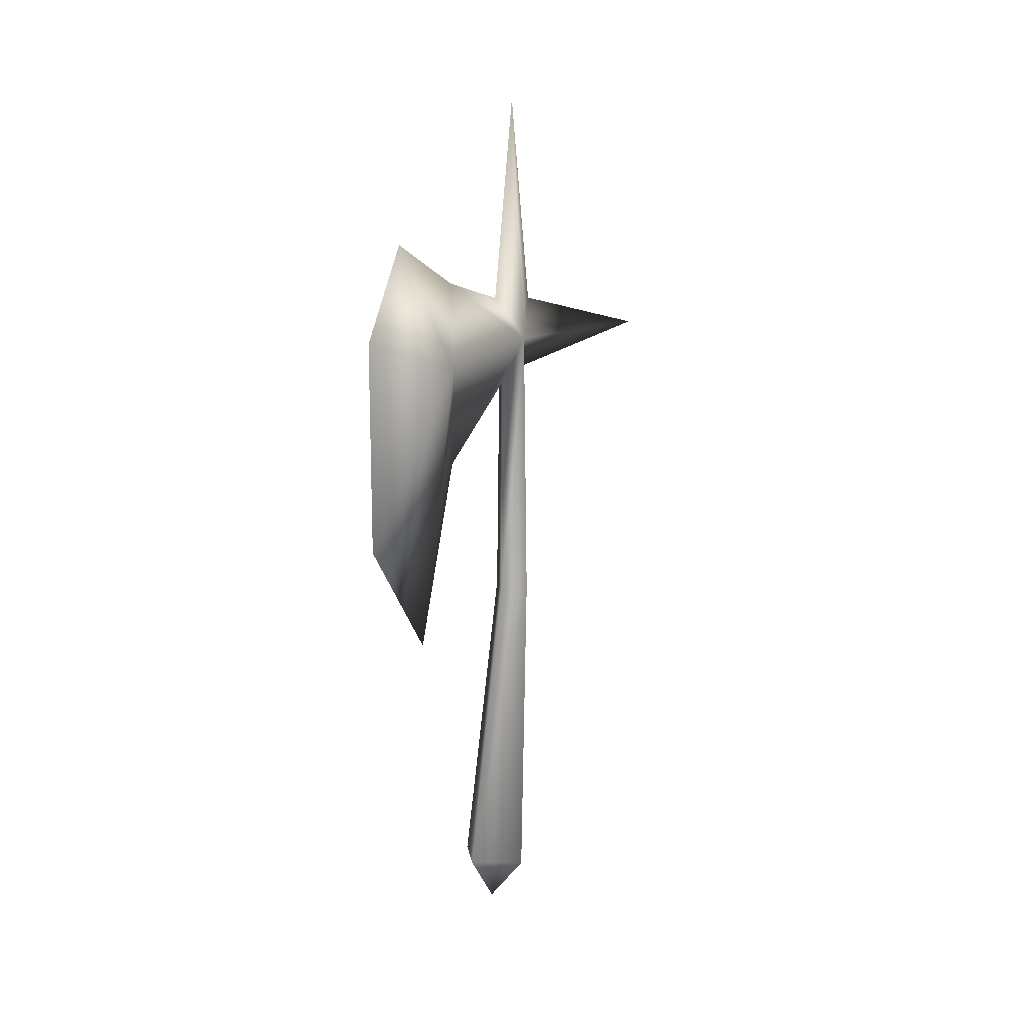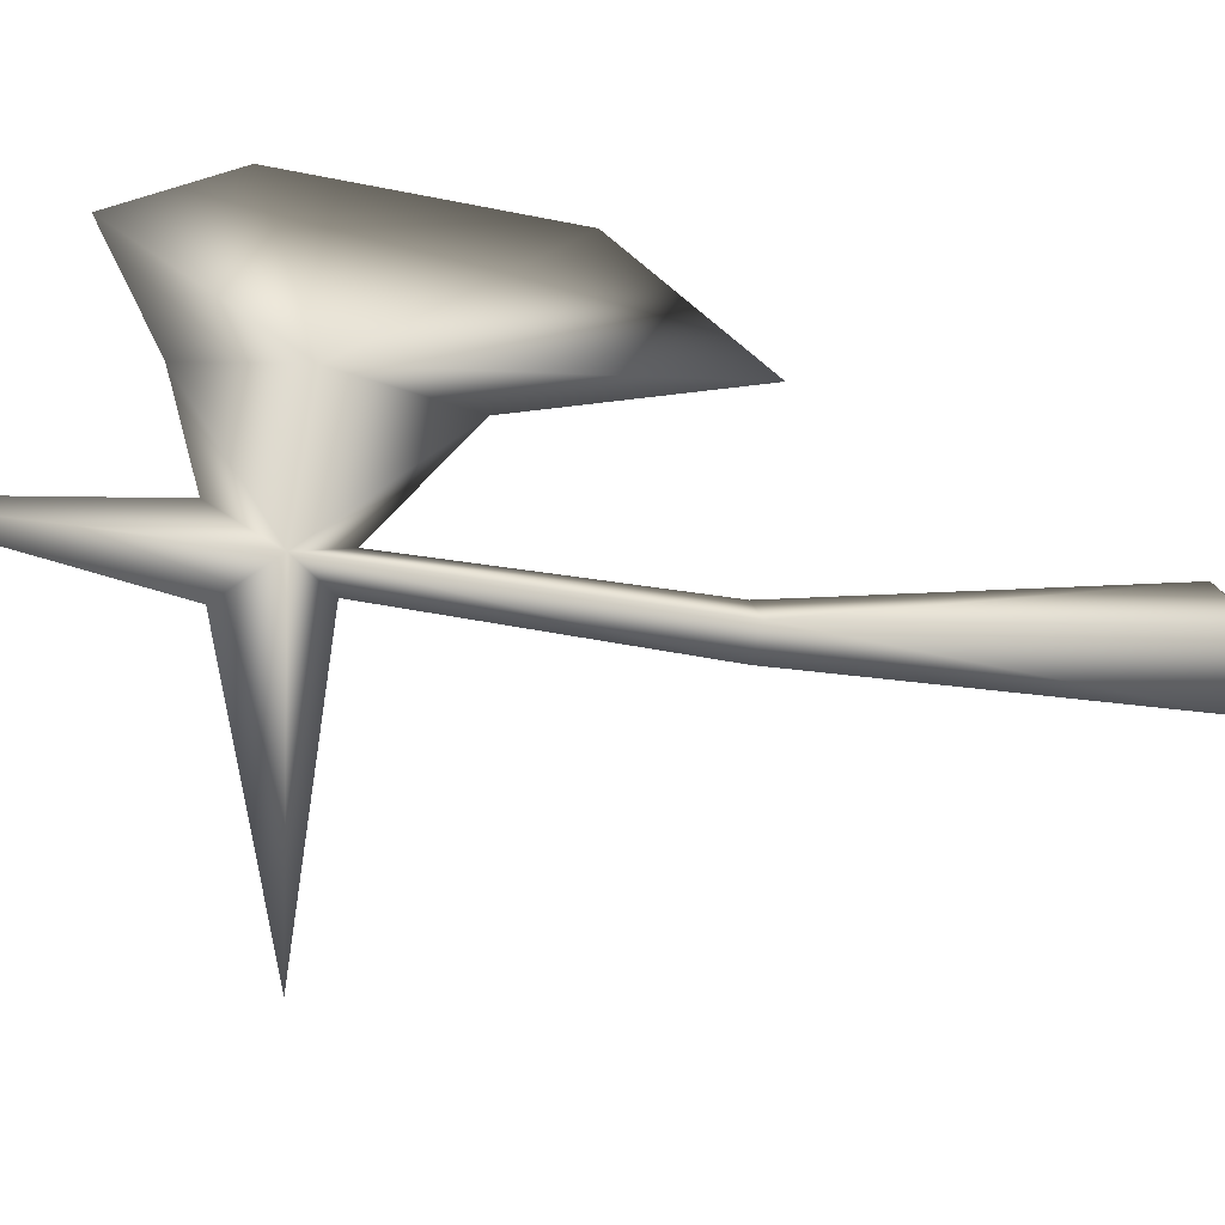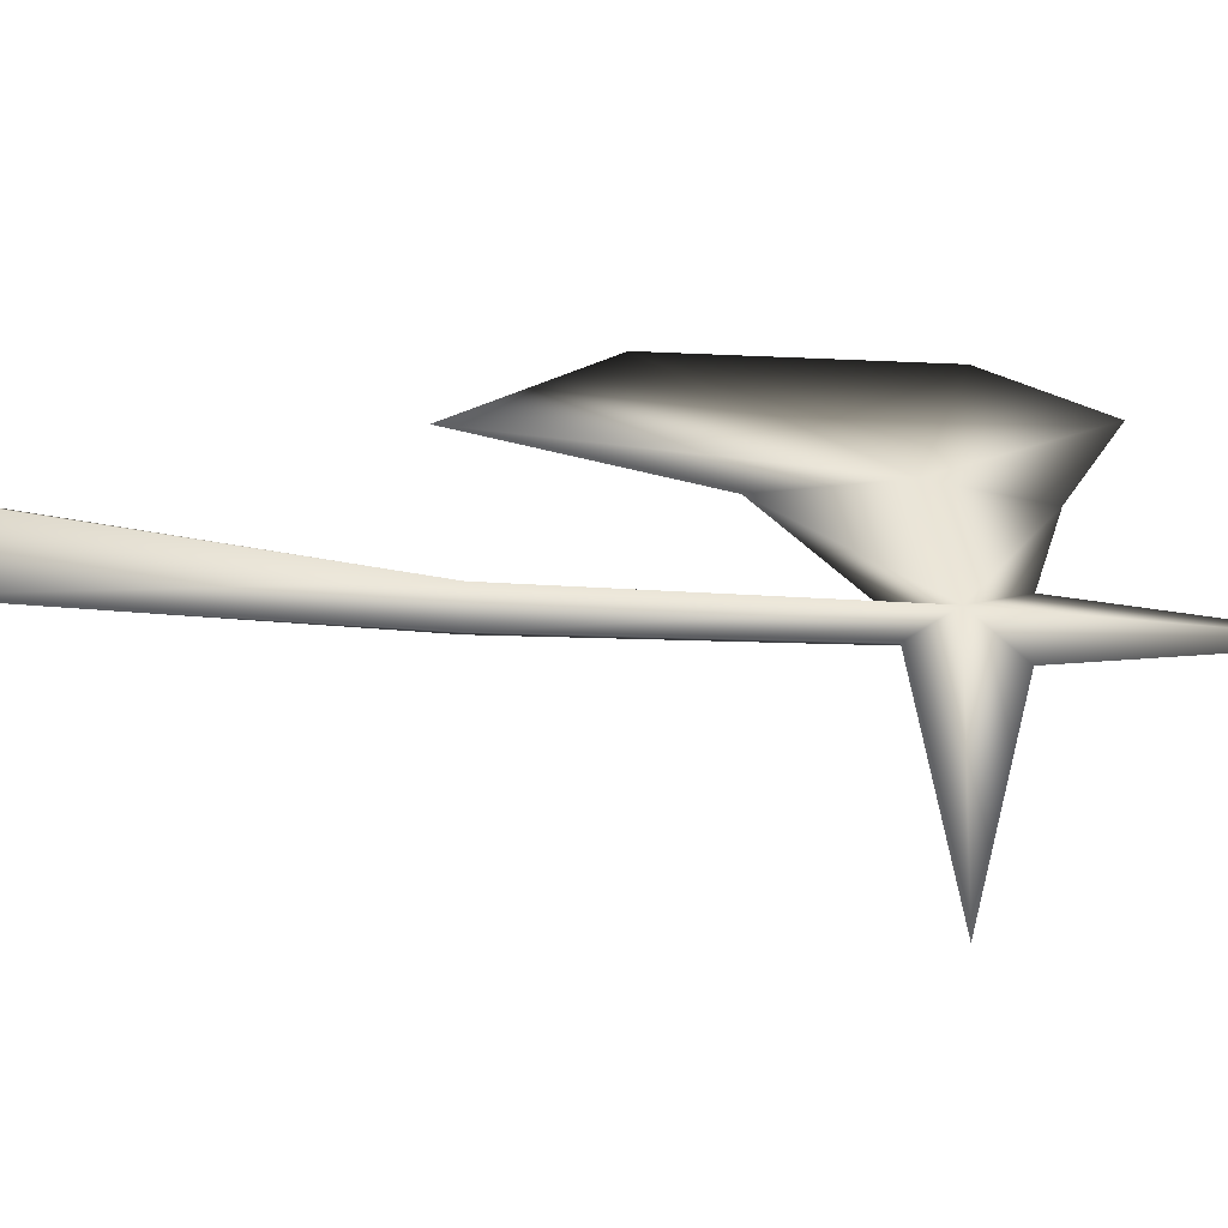
<metadata>
{"format":"obj","ext":"obj","renderer":"f3d","projection":"perspective","resolution":1024,"background":"white","views":[{"elev":14.4,"azim":34.7,"up":"+Y"},{"elev":-22.5,"azim":-111.2,"up":"+Z"},{"elev":-48.4,"azim":87.2,"up":"+Z"}]}
</metadata>
<code>
o orcaxe02
v 3.181e-08 1.183 0.06503
v 0.0266 1.107 0.01348
v 3.181e-08 1.525 0.01348
v 0.0266 1.107 0.01348
v 3.181e-08 1.087 -0.3937
v 3.136e-08 1.173 -0.03807
v 3.309e-08 1.05 -0.01288
v -0.0266 1.107 0.01348
v 3.181e-08 1.299 0.3365
v 3.181e-08 1.147 0.4195
v 0.01616 1.08 0.2115
v -0.0266 1.107 0.01348
v 3.324e-08 1.032 0.03984
v 3.181e-08 0.9068 0.1962
v 0.0266 1.107 0.01348
v 3.181e-08 1.222 0.1962
v -0.01616 1.08 0.2115
v 3.181e-08 0.796 0.4195
v 3.181e-08 0.598 0.2873
v 3.181e-08 1.183 0.06503
v 0.06299 0.1178 0.07323
v 3.181e-08 0.1298 0.145
v 3.181e-08 0.03766 0.08076
v -0.06299 0.1178 0.07323
v -0.03351 0.6408 0.01348
v 3.181e-08 0.1058 0.001496
v 3.181e-08 0.6408 -0.02003
v 0.03351 0.6408 0.01348
v 0.0266 1.107 0.01348
v 3.181e-08 0.6408 0.04699
v 3.324e-08 1.032 0.03984
v -0.0266 1.107 0.01348
v 3.309e-08 1.05 -0.01288
v 3.136e-08 1.173 -0.03807
v -0.0266 1.107 0.01348
g Geoset0
f 1 2 3
f 4 5 6
f 4 7 5
f 8 5 7
f 8 6 5
f 9 10 11
f 12 13 14
f 15 14 13
f 11 14 15
f 15 16 11
f 11 16 9
f 17 9 16
f 9 17 10
f 10 17 18
f 18 17 19
f 10 18 11
f 18 19 11
f 14 11 19
f 14 19 17
f 17 12 14
f 12 17 16
f 16 20 12
f 16 15 20
f 21 22 23
f 24 23 22
f 22 25 24
f 24 25 26
f 27 26 25
f 27 28 26
f 28 27 29
f 30 28 29
f 30 29 31
f 30 31 32
f 27 33 29
f 27 32 33
f 25 32 27
f 30 32 25
f 25 22 30
f 28 30 22
f 22 21 28
f 21 26 28
f 26 21 23
f 26 23 24
f 2 34 3
f 35 3 34
f 1 3 35

</code>
